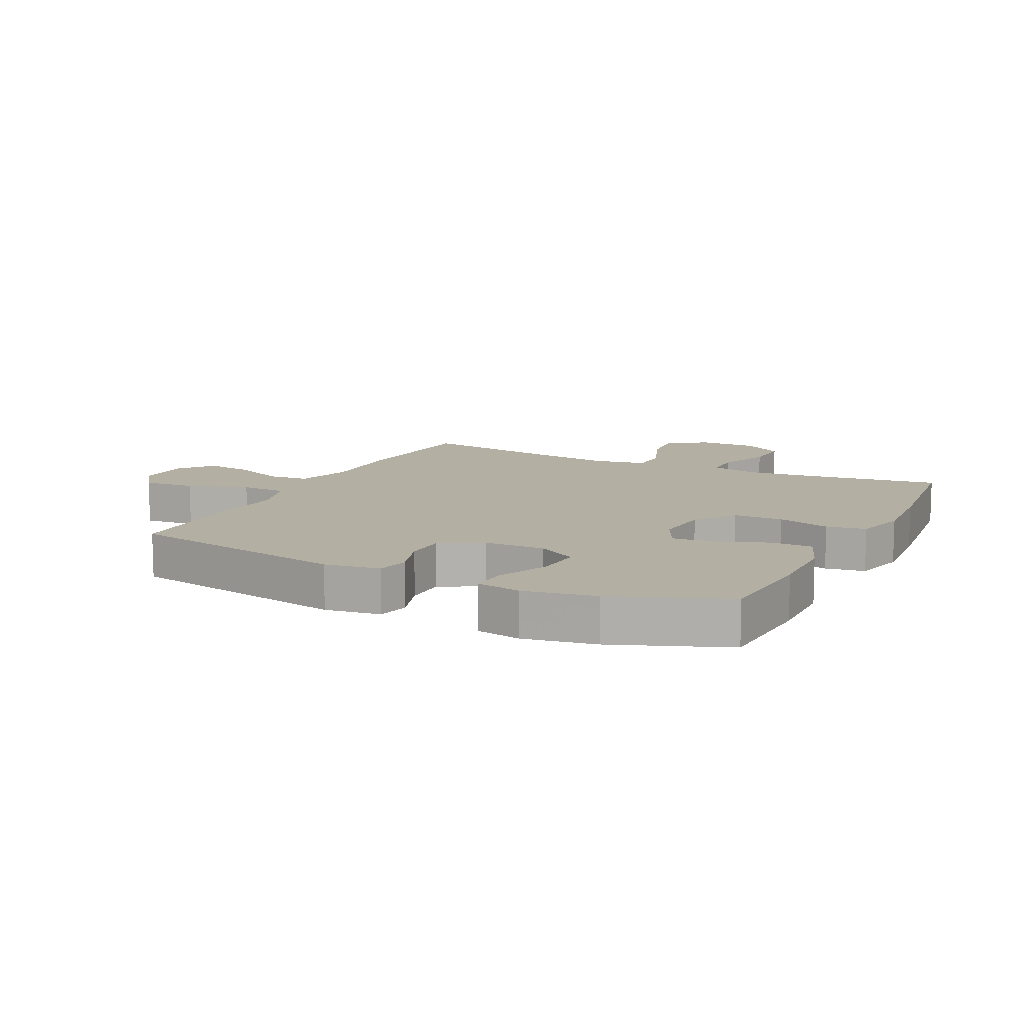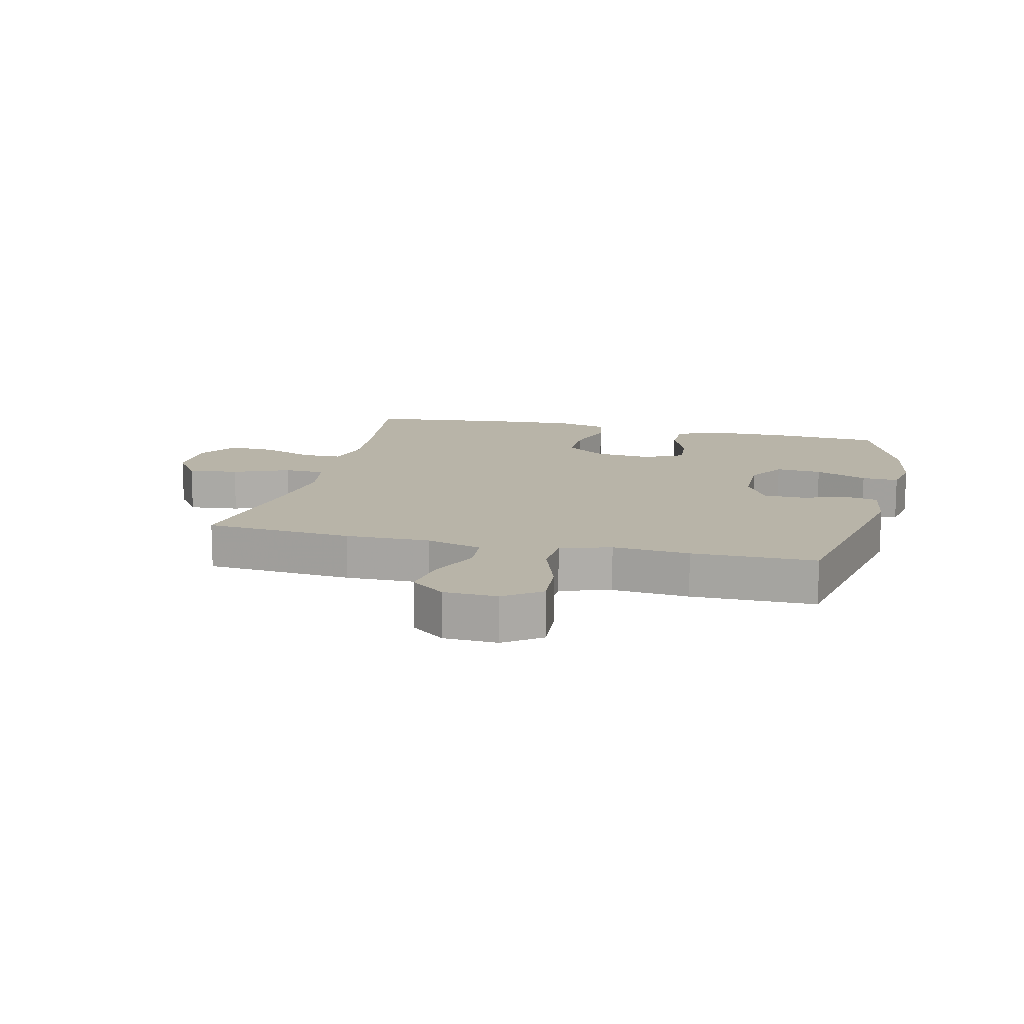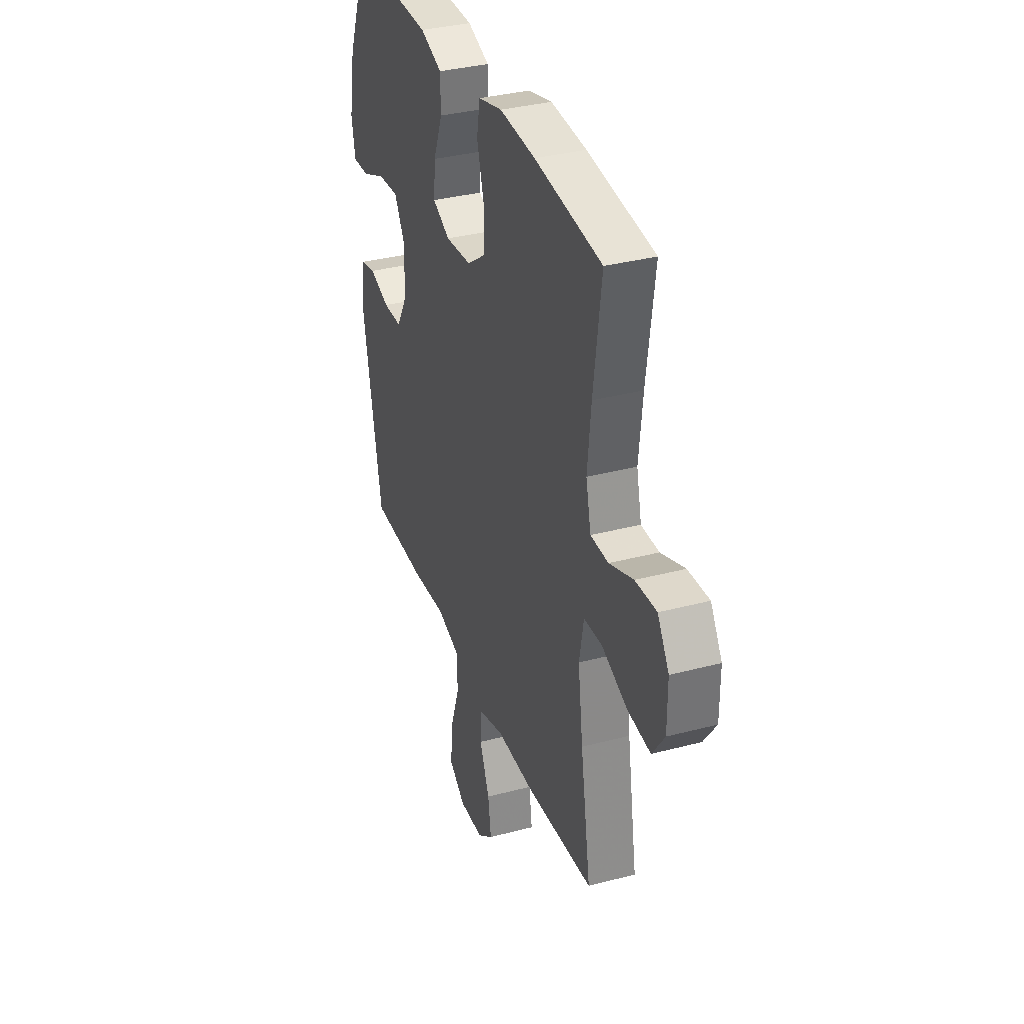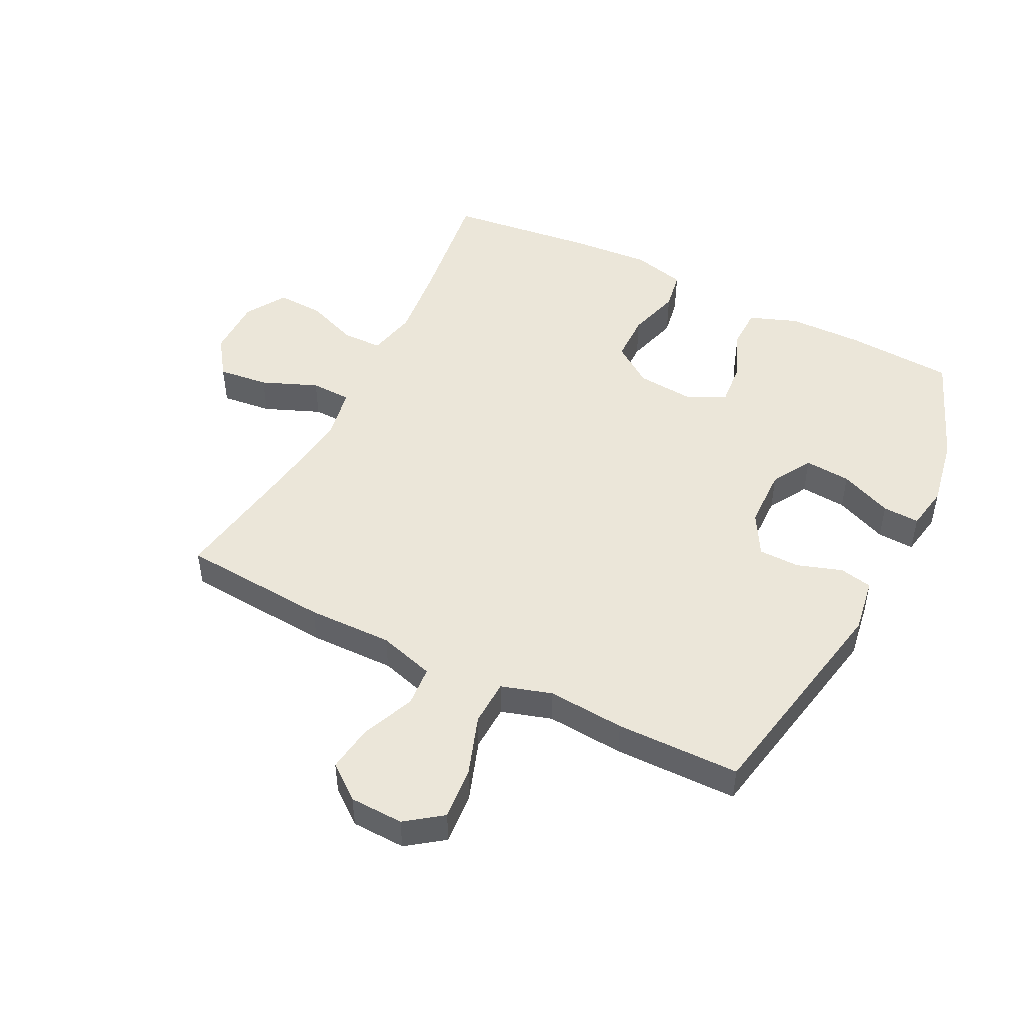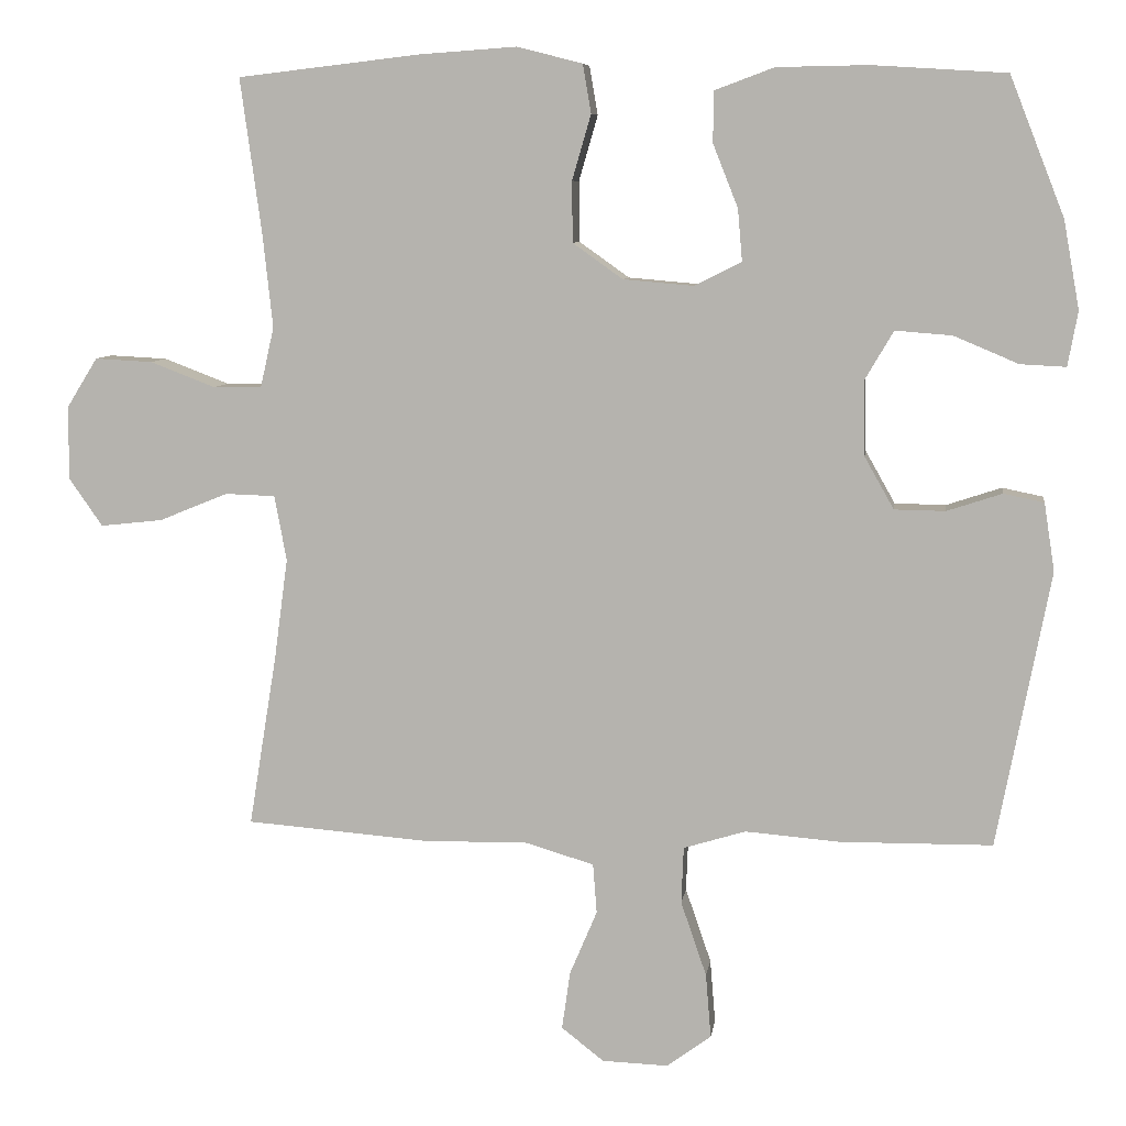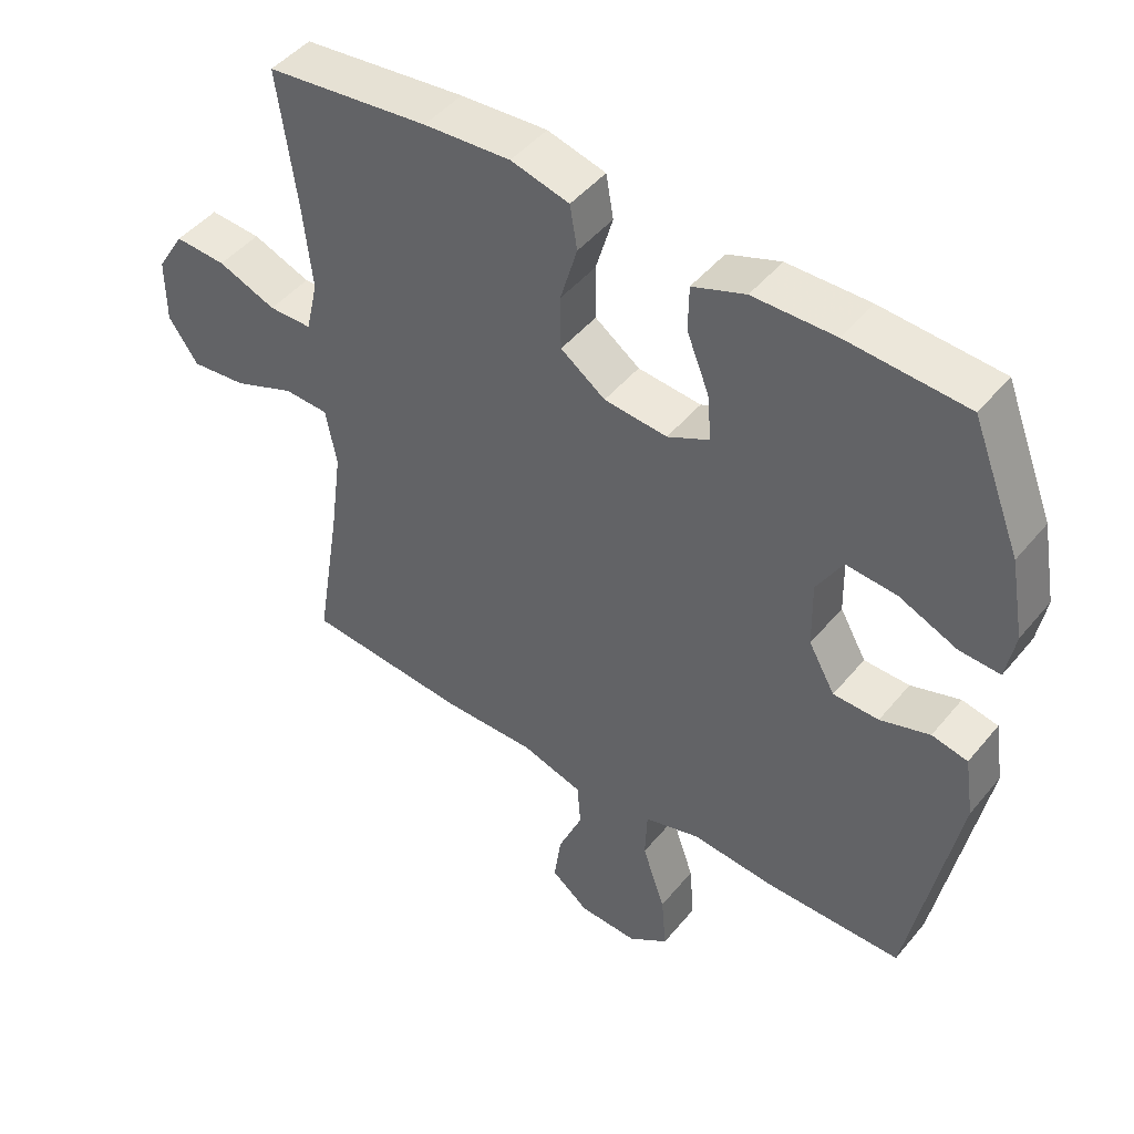
<metadata>
{"format":"obj","ext":"obj","renderer":"f3d","projection":"perspective","resolution":1024,"background":"white","views":[{"elev":11.2,"azim":-63.7,"up":"+Y"},{"elev":13.0,"azim":-166.3,"up":"+Y"},{"elev":34.7,"azim":70.5,"up":"+Z"},{"elev":48.4,"azim":-153.4,"up":"+Y"},{"elev":7.8,"azim":-172.2,"up":"+Z"},{"elev":46.8,"azim":-142.8,"up":"+Z"}]}
</metadata>
<code>
v -0.5 0.07 0.5
v -0.324 0.07 0.511
v -0.203 0.07 0.509
v -0.125 0.07 0.48
v -0.124 0.07 0.413
v -0.157 0.07 0.33
v -0.163 0.07 0.261
v -0.101 0.07 0.23
v -0.008 0.07 0.238
v 0.058 0.07 0.285
v 0.059 0.07 0.365
v 0.034 0.07 0.451
v 0.045 0.07 0.515
v 0.131 0.07 0.537
v 0.259 0.07 0.528
v 0.5 0.07 0.5
v 0.472 0.07 0.295
v 0.459 0.07 0.172
v 0.477 0.07 0.093
v 0.541 0.07 0.092
v 0.627 0.07 0.125
v 0.703 0.07 0.129
v 0.744 0.07 0.063
v 0.744 0.07 -0.034
v 0.7 0.07 -0.097
v 0.618 0.07 -0.088
v 0.527 0.07 -0.051
v 0.461 0.07 -0.053
v 0.445 0.07 -0.139
v 0.463 0.07 -0.273
v 0.5 0.07 -0.5
v 0.259 0.07 -0.519
v 0.121 0.07 -0.517
v 0.03 0.07 -0.544
v 0.025 0.07 -0.61
v 0.061 0.07 -0.695
v 0.072 0.07 -0.772
v 0.016 0.07 -0.816
v -0.071 0.07 -0.819
v -0.13 0.07 -0.776
v -0.123 0.07 -0.691
v -0.089 0.07 -0.592
v -0.092 0.07 -0.517
v -0.174 0.07 -0.492
v -0.299 0.07 -0.502
v -0.5 0.07 -0.5
v -0.57 0.07 -0.136
v -0.556 0.07 -0.046
v -0.503 0.07 -0.035
v -0.43 0.07 -0.059
v -0.363 0.07 -0.058
v -0.324 0.07 0.011
v -0.322 0.07 0.109
v -0.36 0.07 0.174
v -0.435 0.07 0.168
v -0.52 0.07 0.132
v -0.58 0.07 0.129
v -0.593 0.07 0.201
v -0.572 0.07 0.317
v -0.5 0 0.5
v -0.324 0 0.511
v -0.203 0 0.509
v -0.125 0 0.48
v -0.124 0 0.413
v -0.157 0 0.33
v -0.163 0 0.261
v -0.101 0 0.23
v -0.008 0 0.238
v 0.058 0 0.285
v 0.059 0 0.365
v 0.034 0 0.451
v 0.045 0 0.515
v 0.131 0 0.537
v 0.259 0 0.528
v 0.5 0 0.5
v 0.472 0 0.295
v 0.459 0 0.172
v 0.477 0 0.093
v 0.541 0 0.092
v 0.627 0 0.125
v 0.703 0 0.129
v 0.744 0 0.063
v 0.744 0 -0.034
v 0.7 0 -0.097
v 0.618 0 -0.088
v 0.527 0 -0.051
v 0.461 0 -0.053
v 0.445 0 -0.139
v 0.463 0 -0.273
v 0.5 0 -0.5
v 0.259 0 -0.519
v 0.121 0 -0.517
v 0.03 0 -0.544
v 0.025 0 -0.61
v 0.061 0 -0.695
v 0.072 0 -0.772
v 0.016 0 -0.816
v -0.071 0 -0.819
v -0.13 0 -0.776
v -0.123 0 -0.691
v -0.089 0 -0.592
v -0.092 0 -0.517
v -0.174 0 -0.492
v -0.299 0 -0.502
v -0.5 0 -0.5
v -0.57 0 -0.136
v -0.556 0 -0.046
v -0.503 0 -0.035
v -0.43 0 -0.059
v -0.363 0 -0.058
v -0.324 0 0.011
v -0.322 0 0.109
v -0.36 0 0.174
v -0.435 0 0.168
v -0.52 0 0.132
v -0.58 0 0.129
v -0.593 0 0.201
v -0.572 0 0.317
f 55 56 57 58
f 54 55 58 59
f 47 48 49 50
f 47 50 51
f 44 45 46 47
f 43 44 47 51
f 39 40 41 42
f 39 42 43
f 38 39 43
f 35 36 37 38
f 35 38 43
f 34 35 43 51
f 30 31 32 33
f 29 30 33 34
f 28 29 34 51
f 24 25 26 27
f 20 21 22 23
f 19 20 23 24
f 14 15 16 17
f 14 17 18
f 11 12 13 14
f 10 11 14 18
f 9 10 18 19
f 3 4 5 6
f 3 6 7
f 2 3 7
f 54 59 1 2
f 53 54 2 7
f 52 53 7 8
f 27 28 51 52
f 19 24 27 52
f 8 9 19 52
f 117 116 115 114
f 118 117 114 113
f 109 108 107 106
f 110 109 106
f 106 105 104 103
f 110 106 103 102
f 101 100 99 98
f 102 101 98
f 102 98 97
f 97 96 95 94
f 102 97 94
f 110 102 94 93
f 92 91 90 89
f 93 92 89 88
f 110 93 88 87
f 86 85 84 83
f 82 81 80 79
f 83 82 79 78
f 76 75 74 73
f 77 76 73
f 73 72 71 70
f 77 73 70 69
f 78 77 69 68
f 65 64 63 62
f 66 65 62
f 66 62 61
f 61 60 118 113
f 66 61 113 112
f 67 66 112 111
f 111 110 87 86
f 111 86 83 78
f 111 78 68 67
f 1 60 61 2
f 2 61 62 3
f 3 62 63 4
f 4 63 64 5
f 5 64 65 6
f 6 65 66 7
f 7 66 67 8
f 8 67 68 9
f 9 68 69 10
f 10 69 70 11
f 11 70 71 12
f 12 71 72 13
f 13 72 73 14
f 14 73 74 15
f 15 74 75 16
f 16 75 76 17
f 17 76 77 18
f 18 77 78 19
f 19 78 79 20
f 20 79 80 21
f 21 80 81 22
f 22 81 82 23
f 23 82 83 24
f 24 83 84 25
f 25 84 85 26
f 26 85 86 27
f 27 86 87 28
f 28 87 88 29
f 29 88 89 30
f 30 89 90 31
f 31 90 91 32
f 32 91 92 33
f 33 92 93 34
f 34 93 94 35
f 35 94 95 36
f 36 95 96 37
f 37 96 97 38
f 38 97 98 39
f 39 98 99 40
f 40 99 100 41
f 41 100 101 42
f 42 101 102 43
f 43 102 103 44
f 44 103 104 45
f 45 104 105 46
f 46 105 106 47
f 47 106 107 48
f 48 107 108 49
f 49 108 109 50
f 50 109 110 51
f 51 110 111 52
f 52 111 112 53
f 53 112 113 54
f 54 113 114 55
f 55 114 115 56
f 56 115 116 57
f 57 116 117 58
f 58 117 118 59
f 59 118 60 1

</code>
